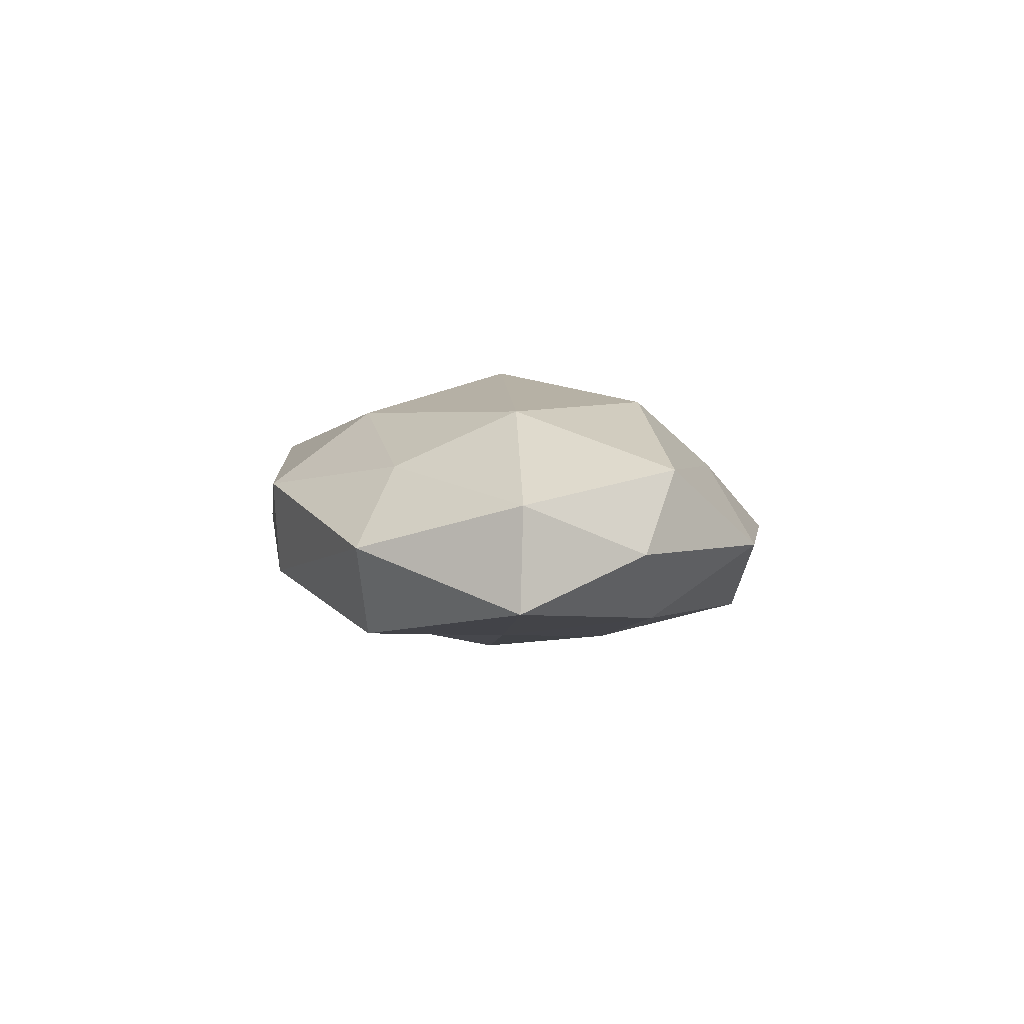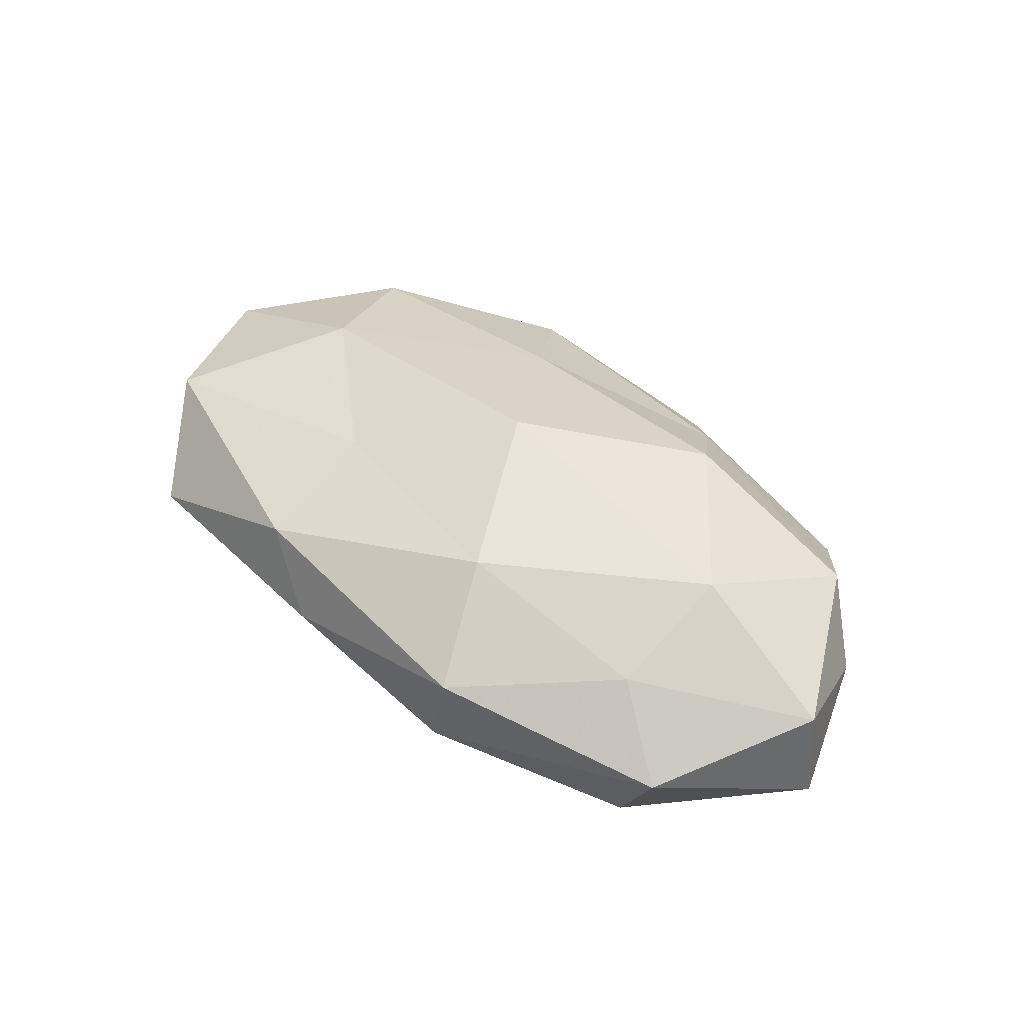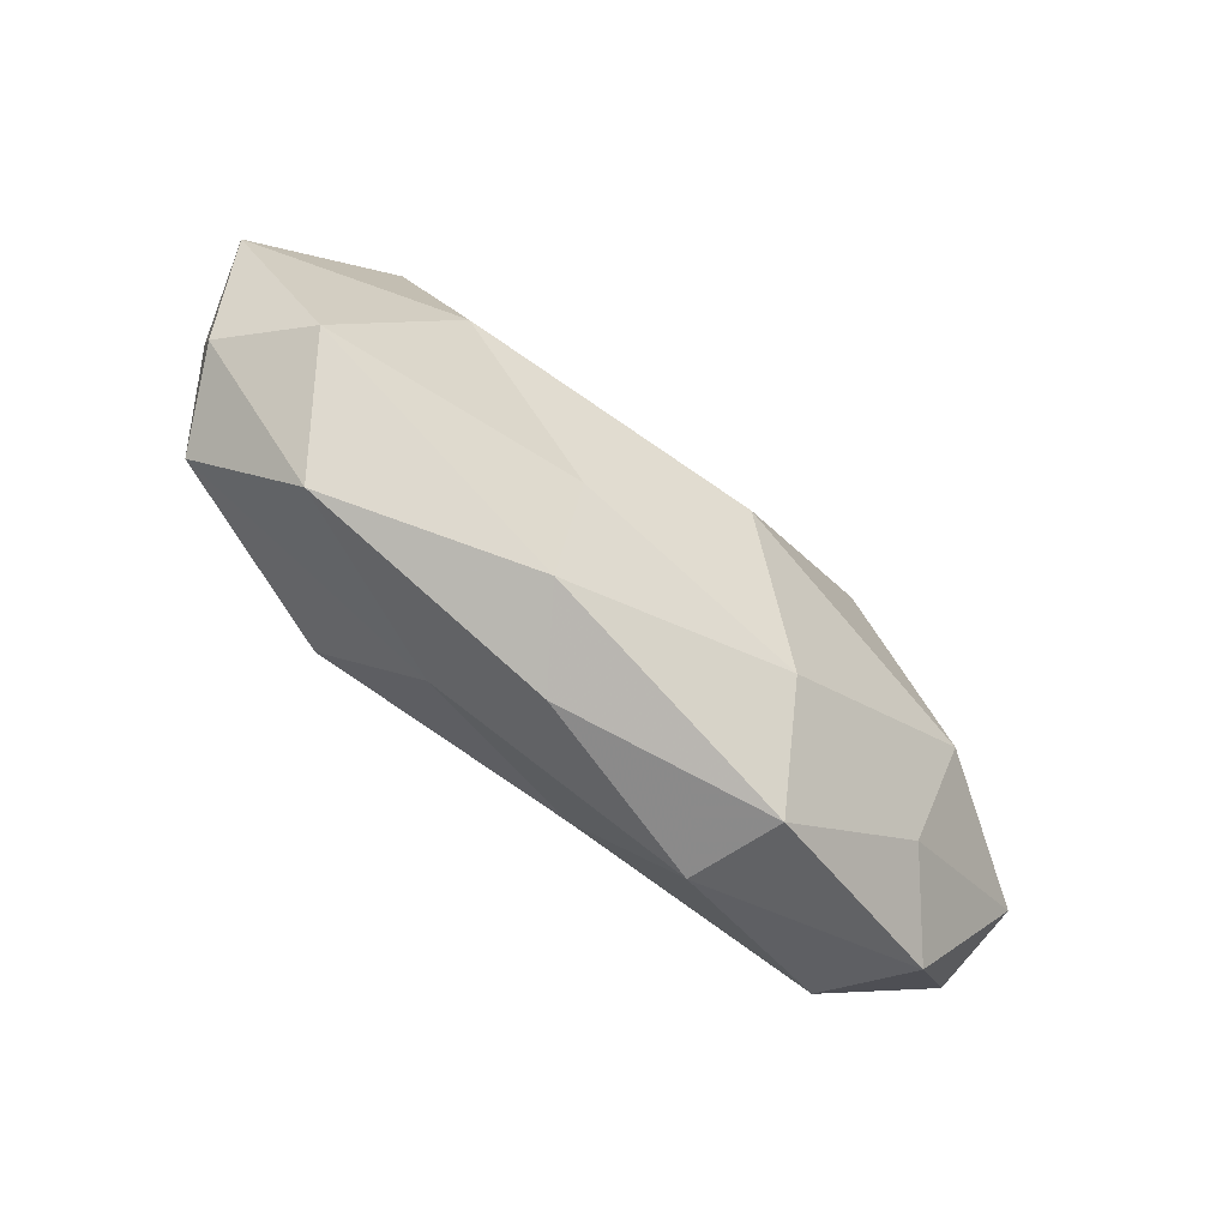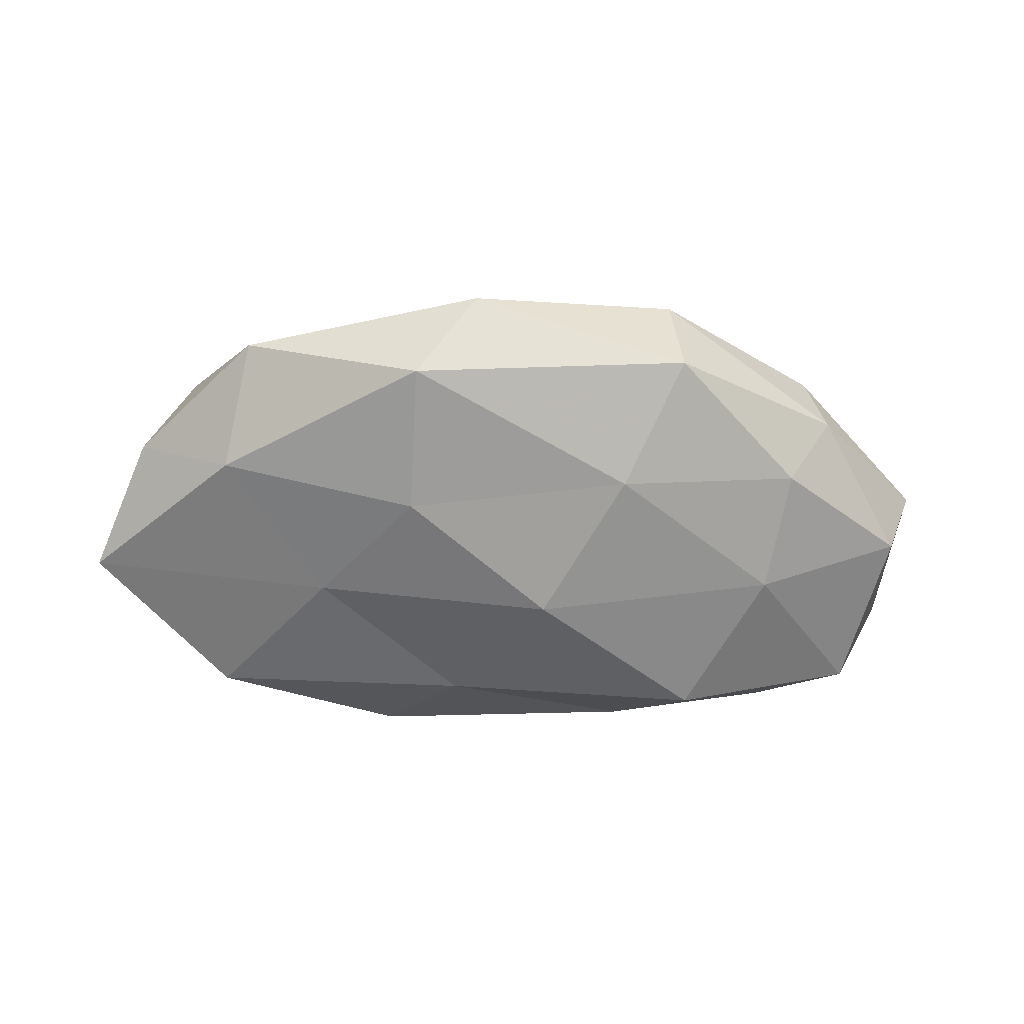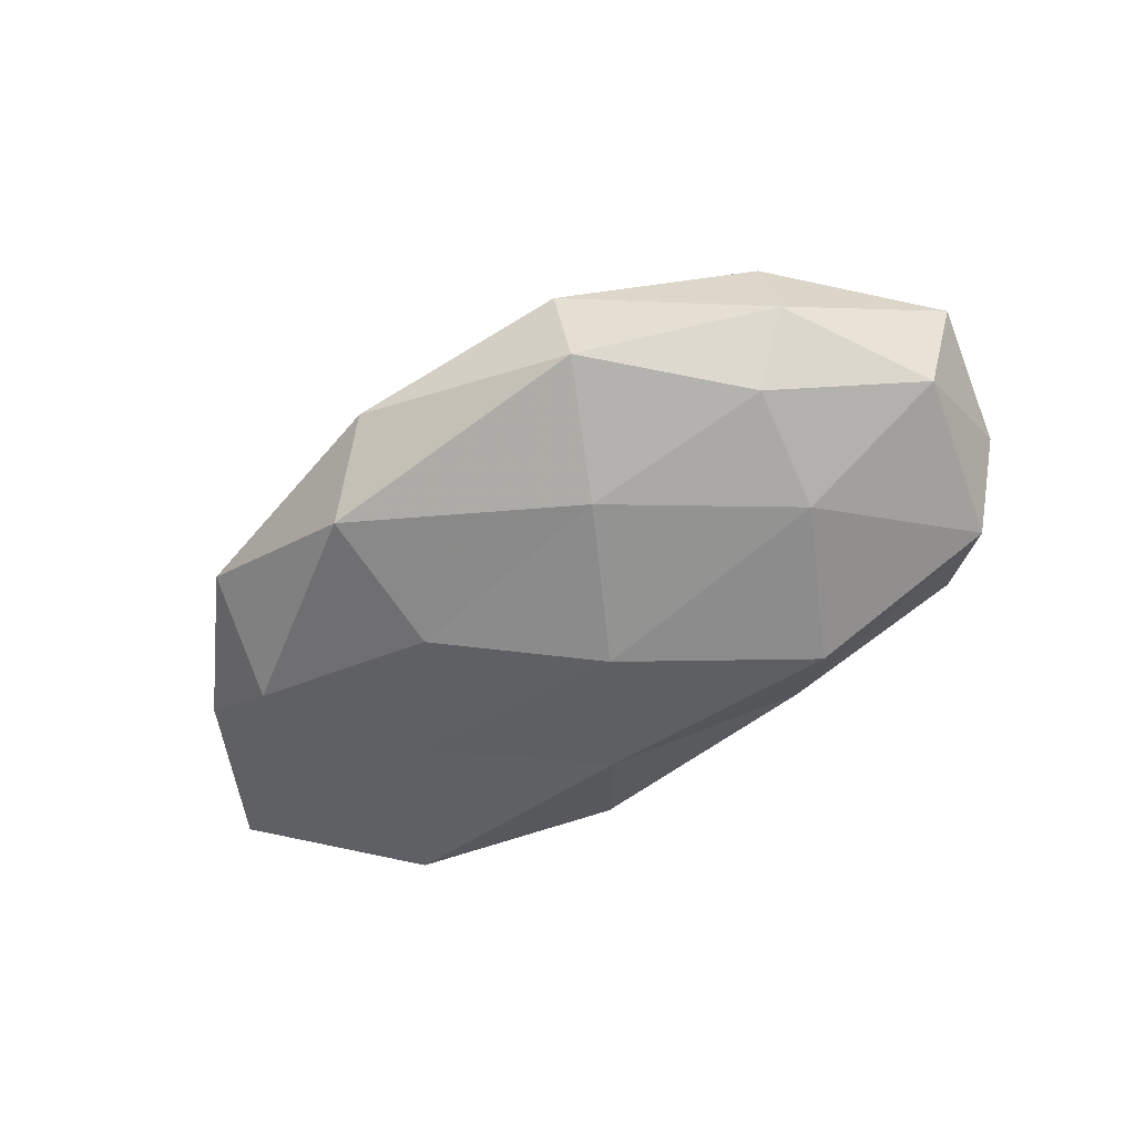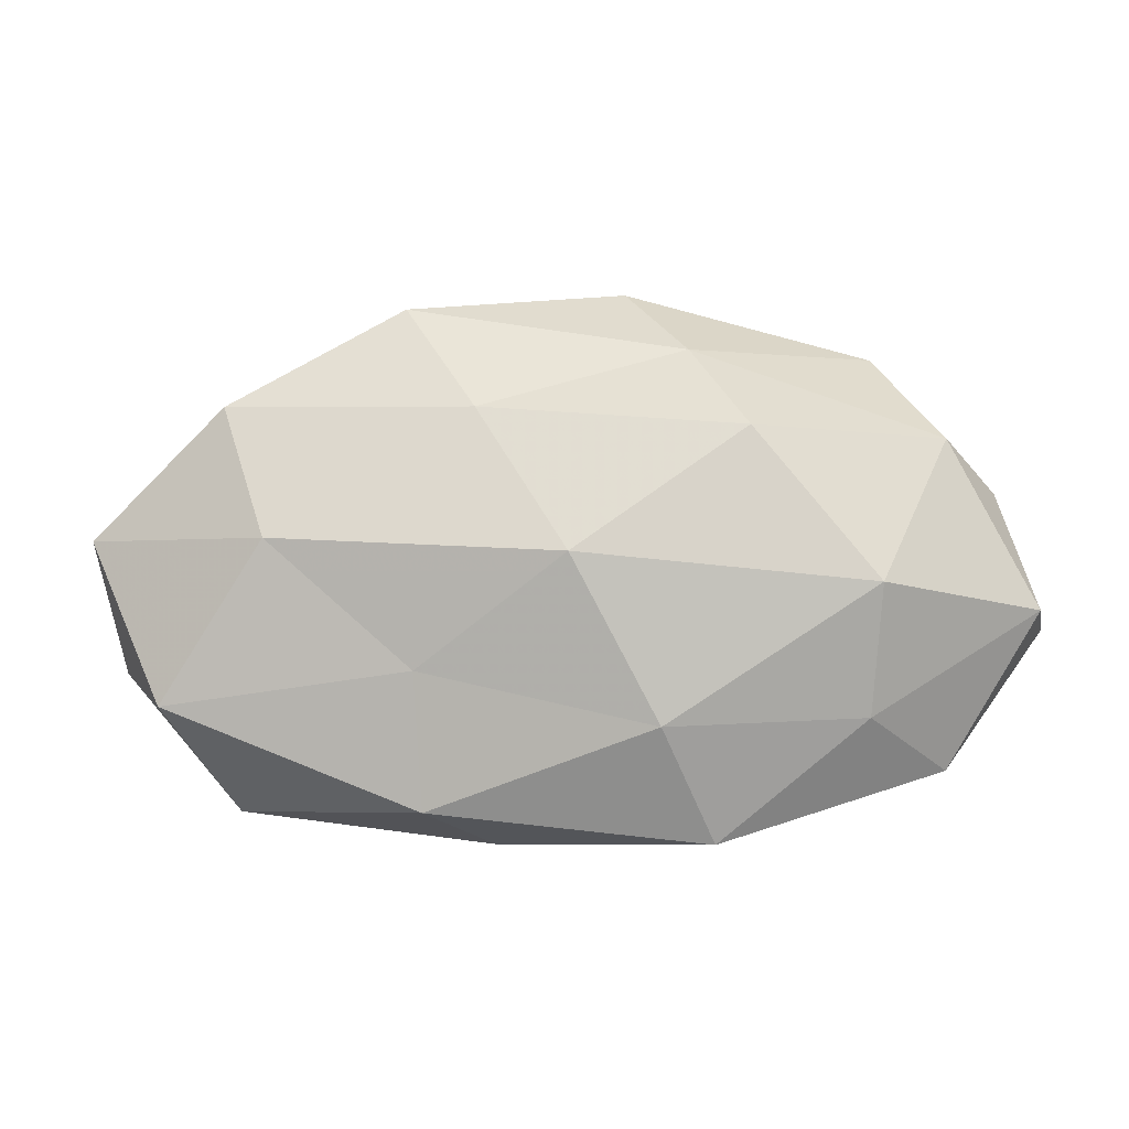
<metadata>
{"format":"obj","ext":"obj","renderer":"f3d","projection":"perspective","resolution":1024,"background":"white","views":[{"elev":3.5,"azim":81.3,"up":"+Z"},{"elev":43.3,"azim":40.9,"up":"+Z"},{"elev":-67.0,"azim":-41.1,"up":"+Y"},{"elev":-57.2,"azim":175.5,"up":"+Z"},{"elev":-53.7,"azim":-146.2,"up":"+Z"},{"elev":-10.1,"azim":6.6,"up":"+Y"}]}
</metadata>
<code>
v 0.03639 -0.003133 0.01423
v 0.02248 0.01431 0.01526
v -0.05011 0.004041 -0.005238
v -0.05395 0.004753 0.005671
v -0.03245 0.002169 -0.01348
v -0.01761 0.03163 0.004885
v 0.03737 -0.02039 -0.01109
v -0.01892 0.03008 -0.006583
v -0.0344 0.01572 -0.00884
v -0.04432 -0.01503 0.009861
v 0.04379 0.0139 0.007665
v 0.03575 0.02559 -0.001573
v 0.03479 -0.01705 0.007903
v -0.01478 -0.01187 0.01332
v -0.05096 -0.009983 0.0001424
v 0.01762 -0.03054 0.00523
v -0.03964 0.01923 -0.0005027
v -0.03694 -0.02612 0.0002399
v -0.03158 0.003032 0.01474
v 0.04308 -0.02214 -0.0008489
v 0.01532 0.02516 0.007086
v -0.01259 0.01638 -0.01402
v 0.006565 -0.01738 -0.01367
v 0.007397 0.03434 -0.001362
v -0.03775 0.01937 0.009524
v 0.0495 0.009374 -0.001471
v 0.05476 -0.005511 -0.007246
v 0.01241 -0.01841 0.01386
v -0.007507 -0.03003 -6.846e-05
v 0.02466 -0.002989 -0.01325
v -0.01582 -0.02455 -0.00806
v -0.04581 -0.01472 -0.009142
v 0.03767 0.01264 -0.009889
v 0.01385 0.01157 -0.01496
v -0.008187 0.01772 0.01303
v 0.01505 -0.02971 -0.005785
v 0.01427 0.02874 -0.01103
v -0.02393 -0.01501 -0.01674
v 0.05367 -0.005025 0.00435
v -0.01435 -0.02705 0.008897
v -0.003812 -0.0005813 -0.01827
v 0.002949 5.209e-05 0.01902
f 3 9 5
f 11 2 1
f 15 4 3
f 15 10 4
f 4 17 3
f 17 6 8
f 3 17 9
f 9 17 8
f 15 18 10
f 10 19 4
f 10 14 19
f 20 13 16
f 11 21 2
f 12 21 11
f 5 9 22
f 8 22 9
f 8 6 24
f 21 24 6
f 12 24 21
f 4 25 17
f 17 25 6
f 4 19 25
f 26 12 11
f 27 20 7
f 13 1 28
f 28 16 13
f 30 7 23
f 27 7 30
f 18 31 29
f 3 5 32
f 15 3 32
f 15 32 18
f 32 31 18
f 26 33 12
f 26 27 33
f 27 30 33
f 33 30 34
f 2 21 35
f 21 6 35
f 35 6 25
f 25 19 35
f 7 20 36
f 20 16 36
f 36 23 7
f 36 16 29
f 31 23 36
f 29 31 36
f 37 22 8
f 24 37 8
f 12 37 24
f 33 37 12
f 37 34 22
f 33 34 37
f 31 38 23
f 32 5 38
f 32 38 31
f 11 1 39
f 39 1 13
f 39 13 20
f 26 11 39
f 39 20 27
f 26 39 27
f 10 40 14
f 18 40 10
f 14 40 28
f 40 16 28
f 40 29 16
f 18 29 40
f 5 22 41
f 30 23 41
f 41 22 34
f 34 30 41
f 38 5 41
f 41 23 38
f 1 2 42
f 19 14 42
f 1 42 28
f 28 42 14
f 35 42 2
f 19 42 35

</code>
